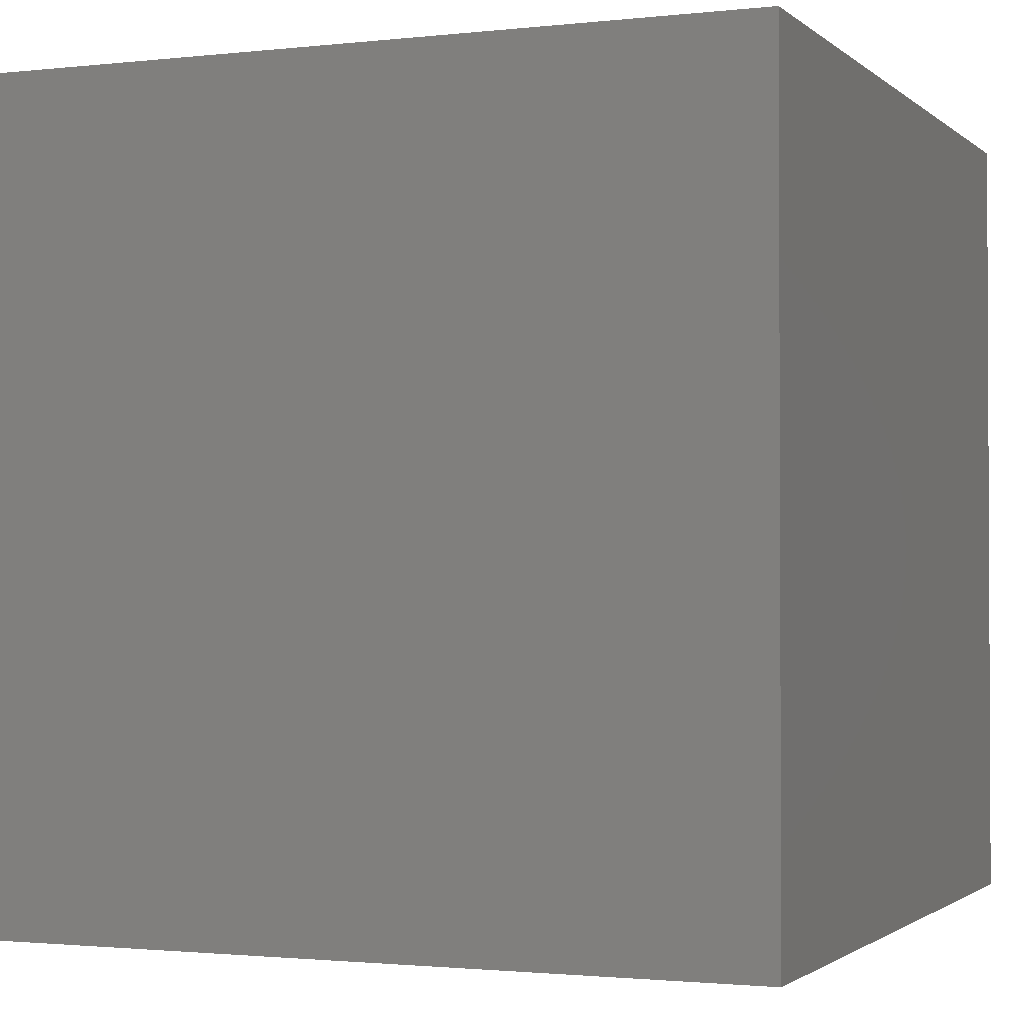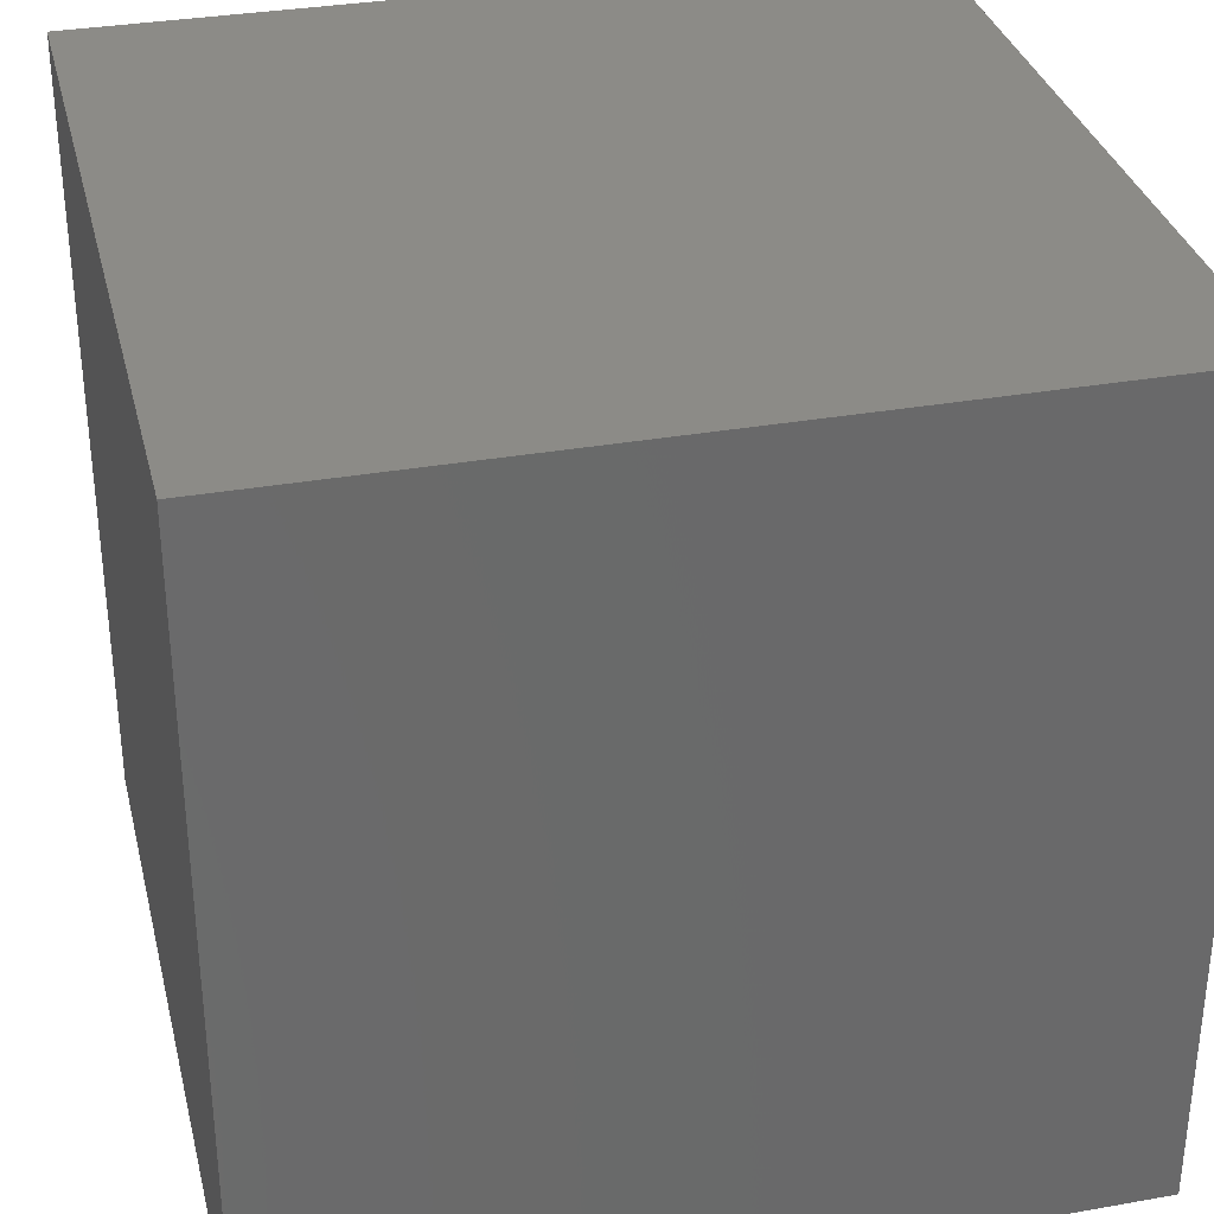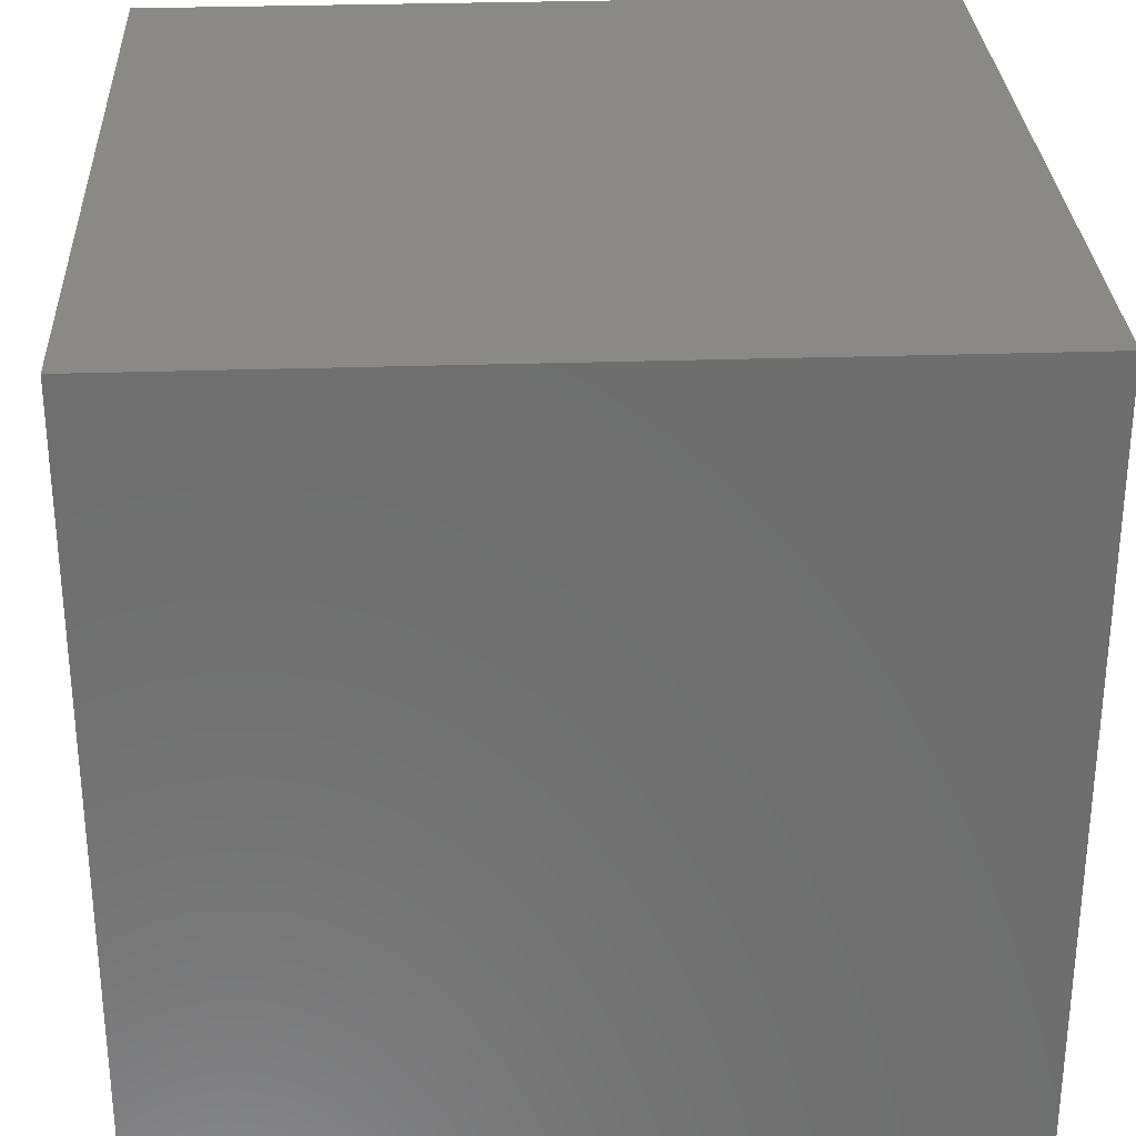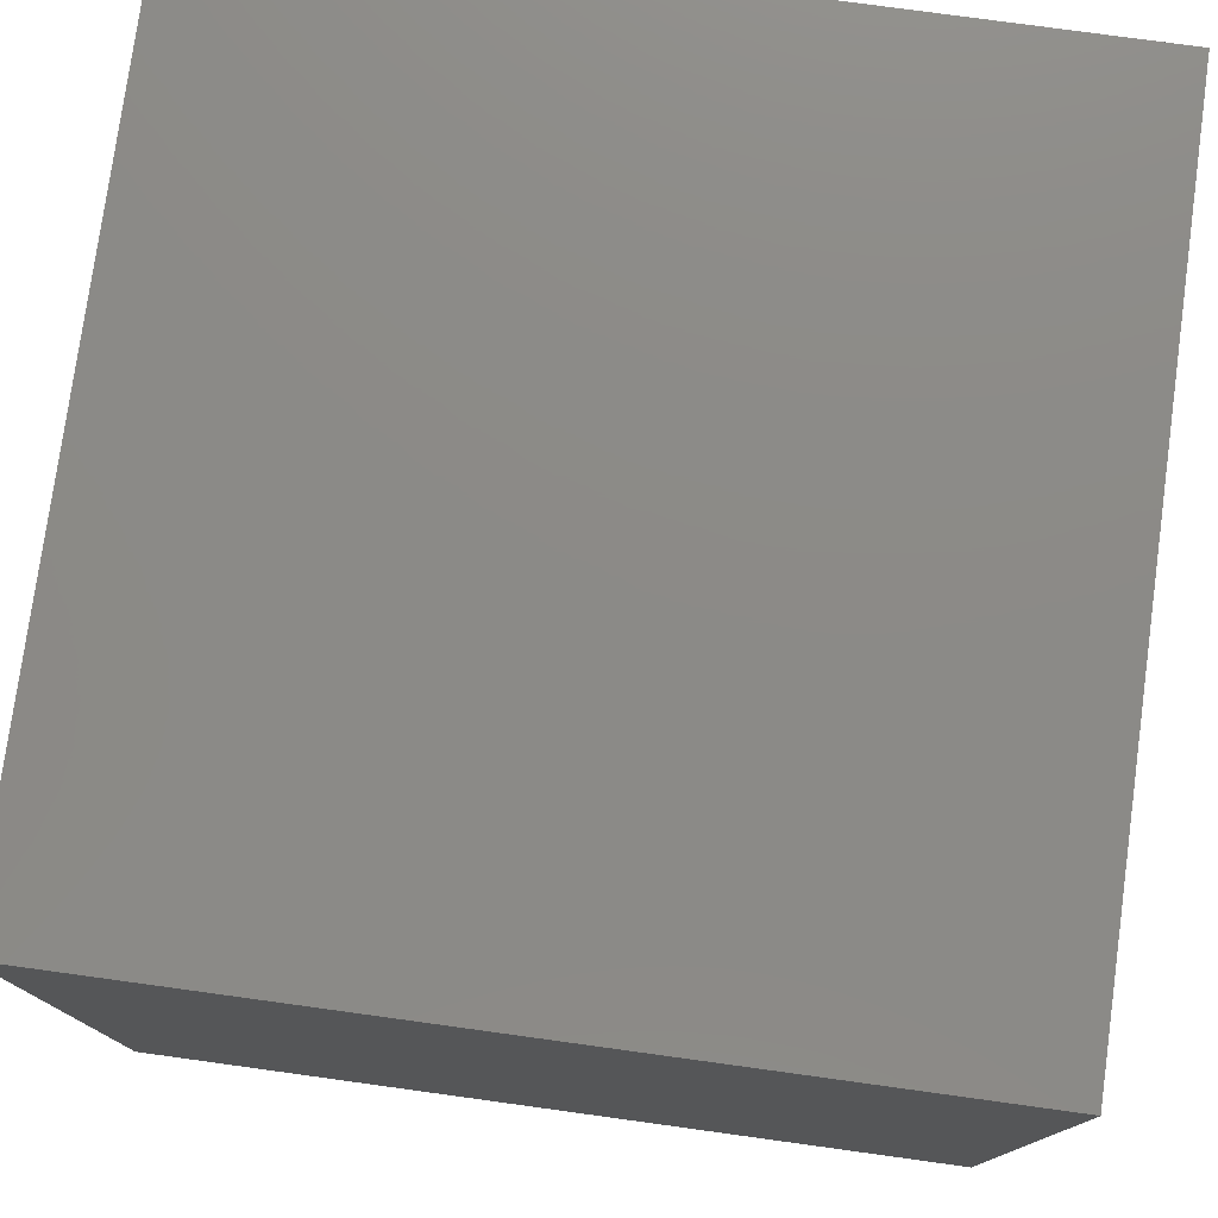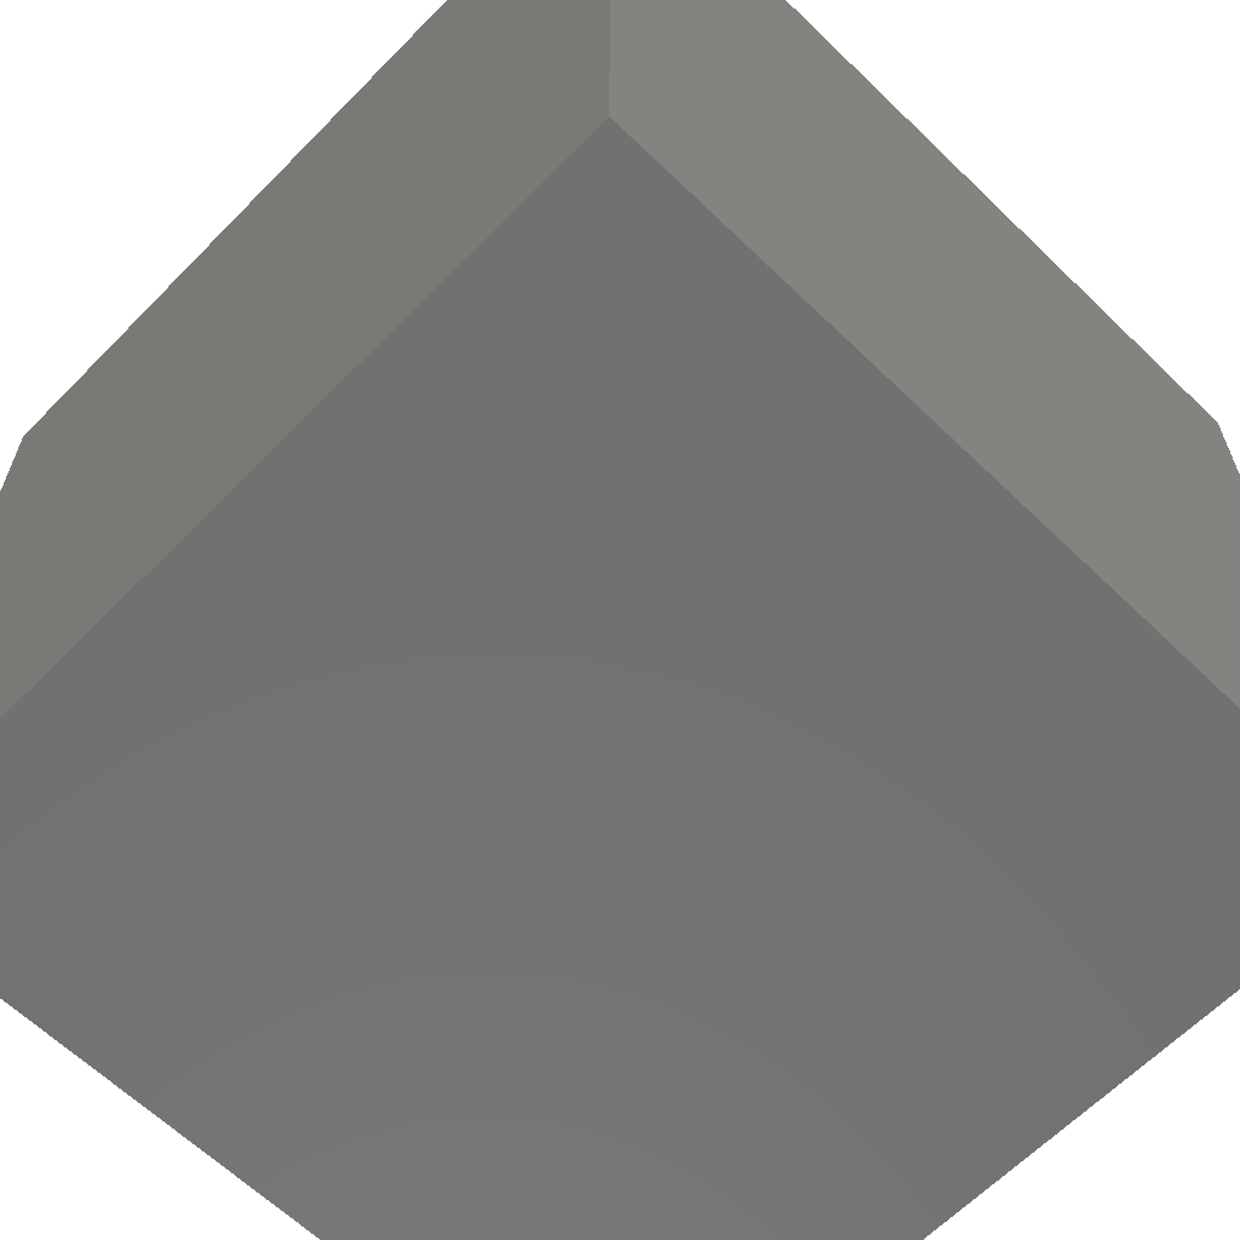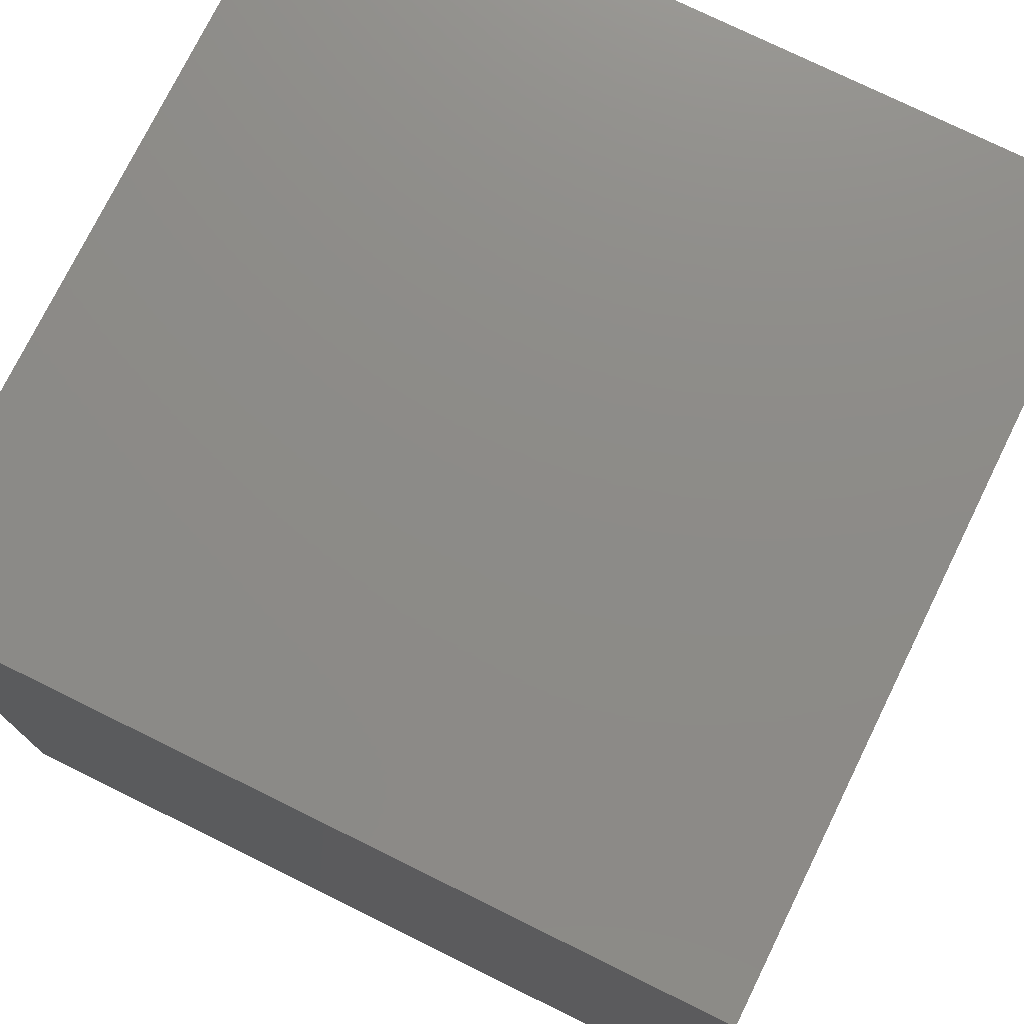
<metadata>
{"format":"stl","ext":"stl","renderer":"f3d","projection":"perspective","resolution":1024,"background":"white","views":[{"elev":-1.6,"azim":-67.7,"up":"+Z"},{"elev":33.2,"azim":76.4,"up":"+Z"},{"elev":29.7,"azim":-2.8,"up":"+Y"},{"elev":77.4,"azim":97.8,"up":"+Y"},{"elev":-63.2,"azim":45.7,"up":"+Y"},{"elev":75.7,"azim":116.2,"up":"+Z"}]}
</metadata>
<code>
# stl→obj: 8 verts, 12 faces
v 8 0 2
v 7 0 2
v 8 -1 2
v 7 -1 2
v 8 -1 1
v 7 -1 1
v 8 0 1
v 7 0 1
f 1 2 3
f 3 2 4
f 5 6 7
f 7 6 8
f 4 6 3
f 3 6 5
f 2 8 4
f 4 8 6
f 1 7 2
f 2 7 8
f 3 5 1
f 1 5 7

</code>
